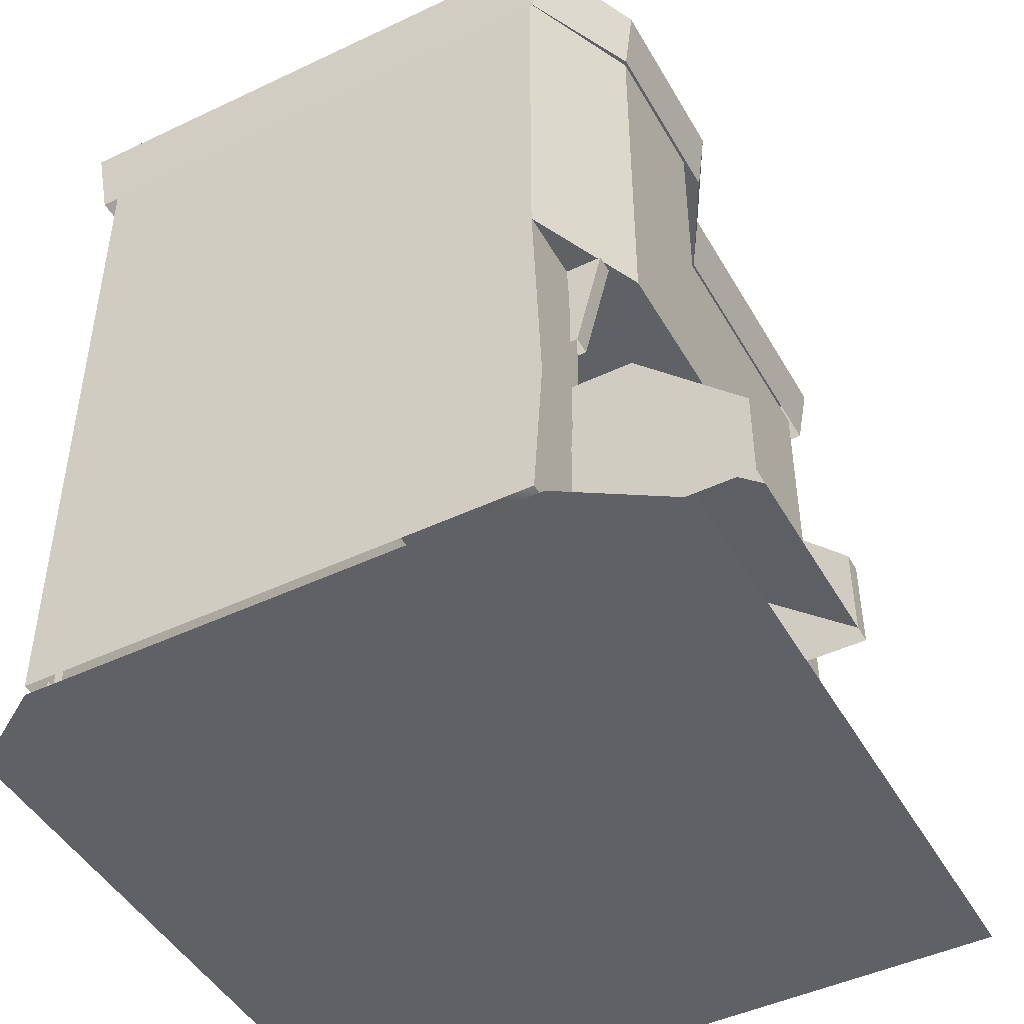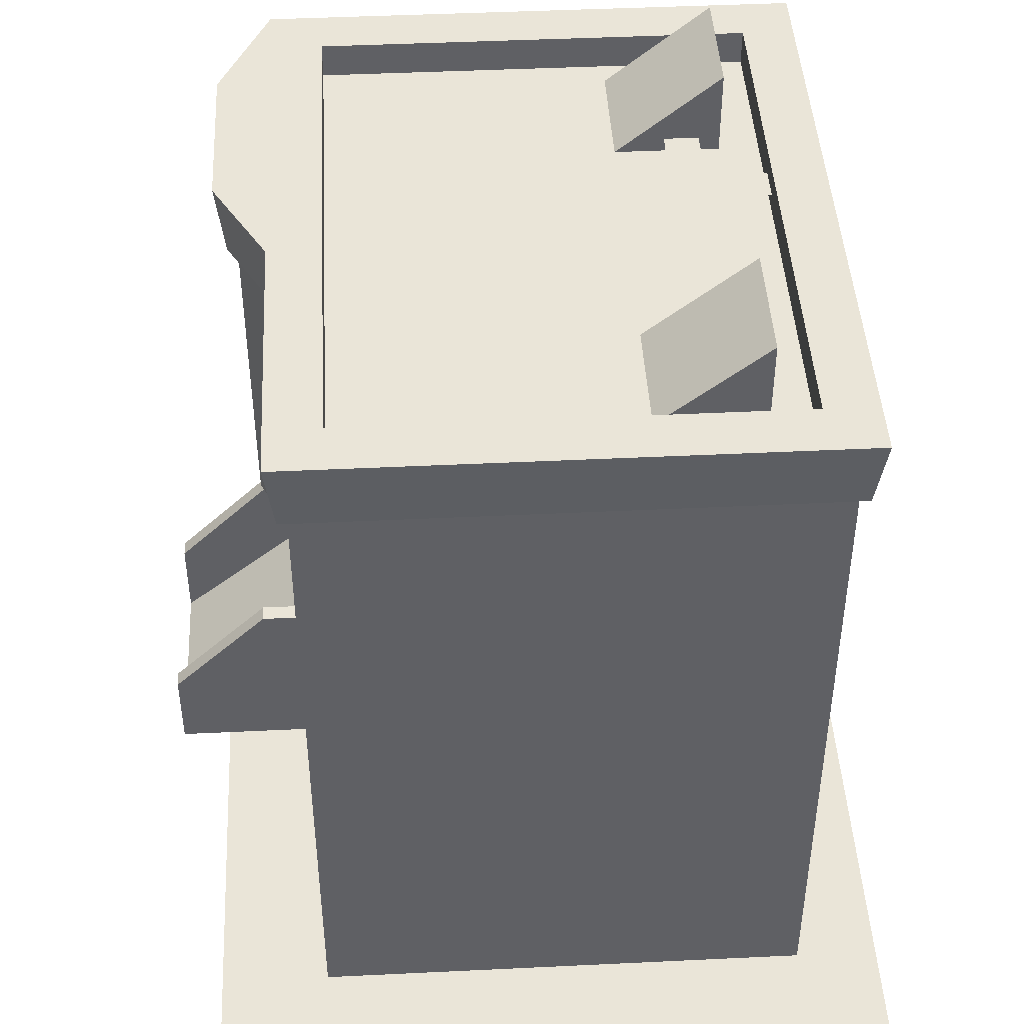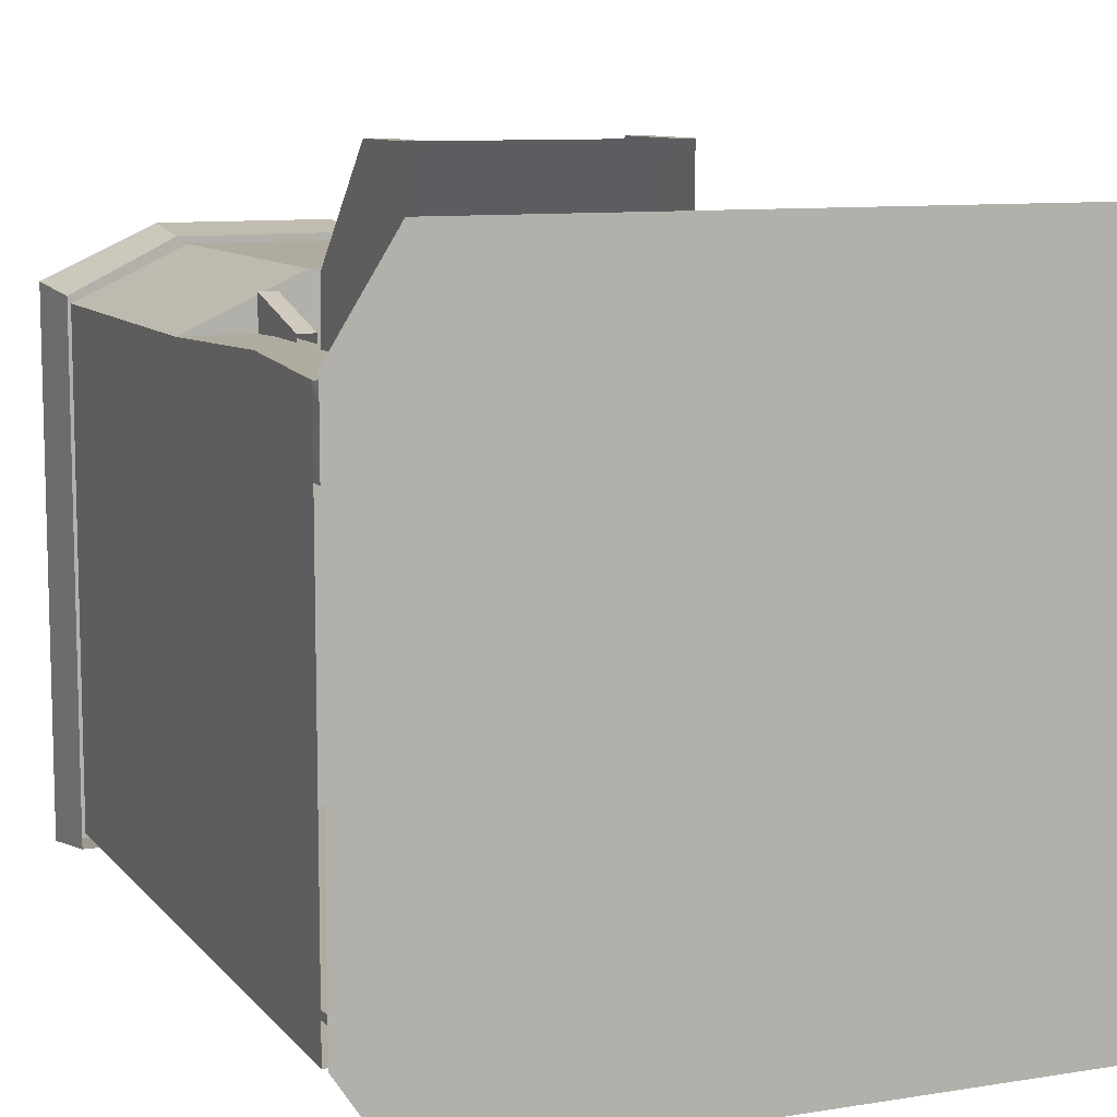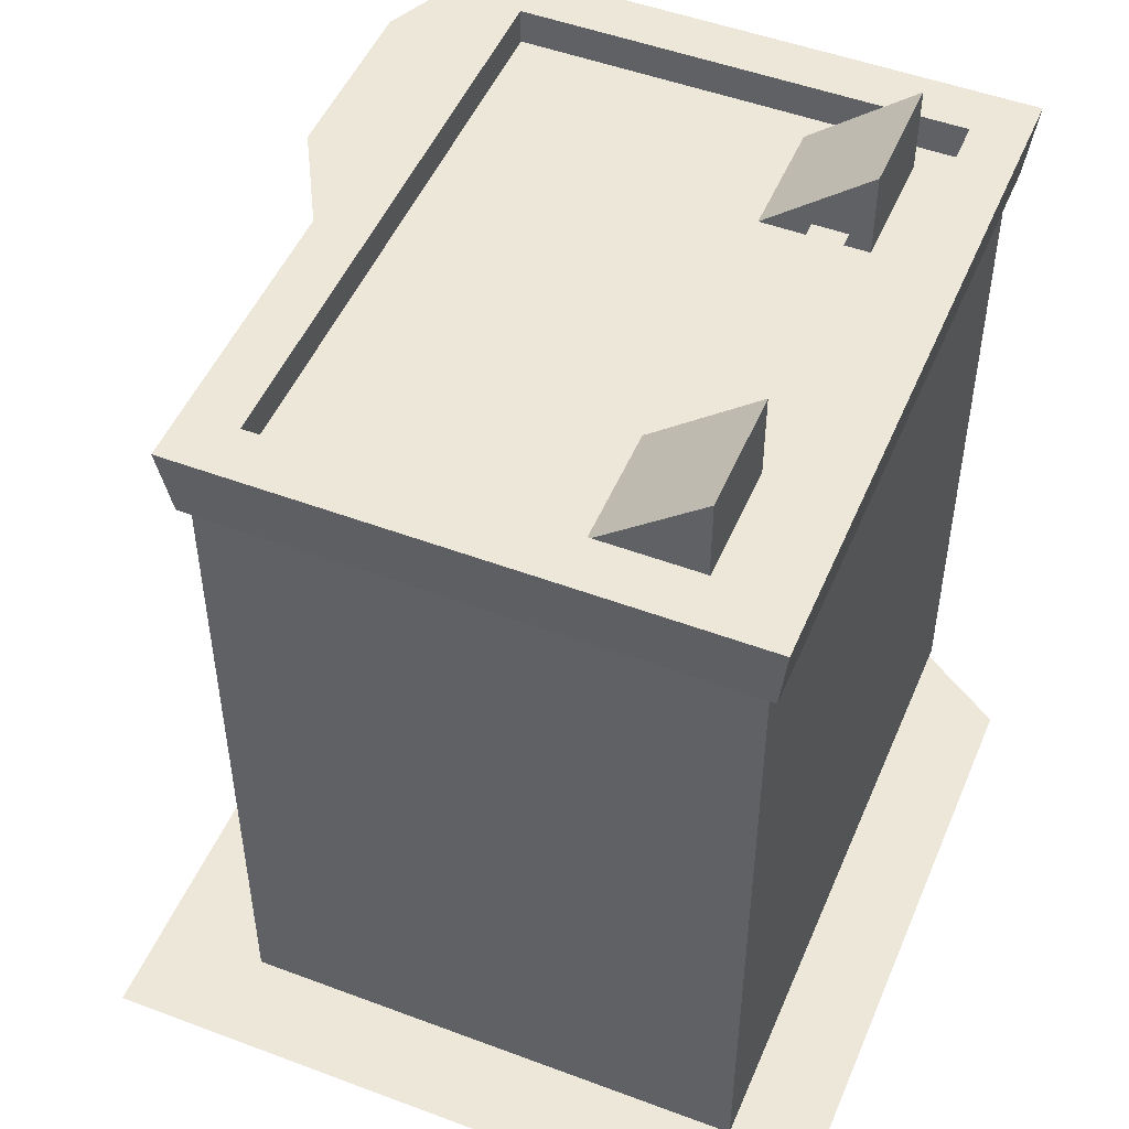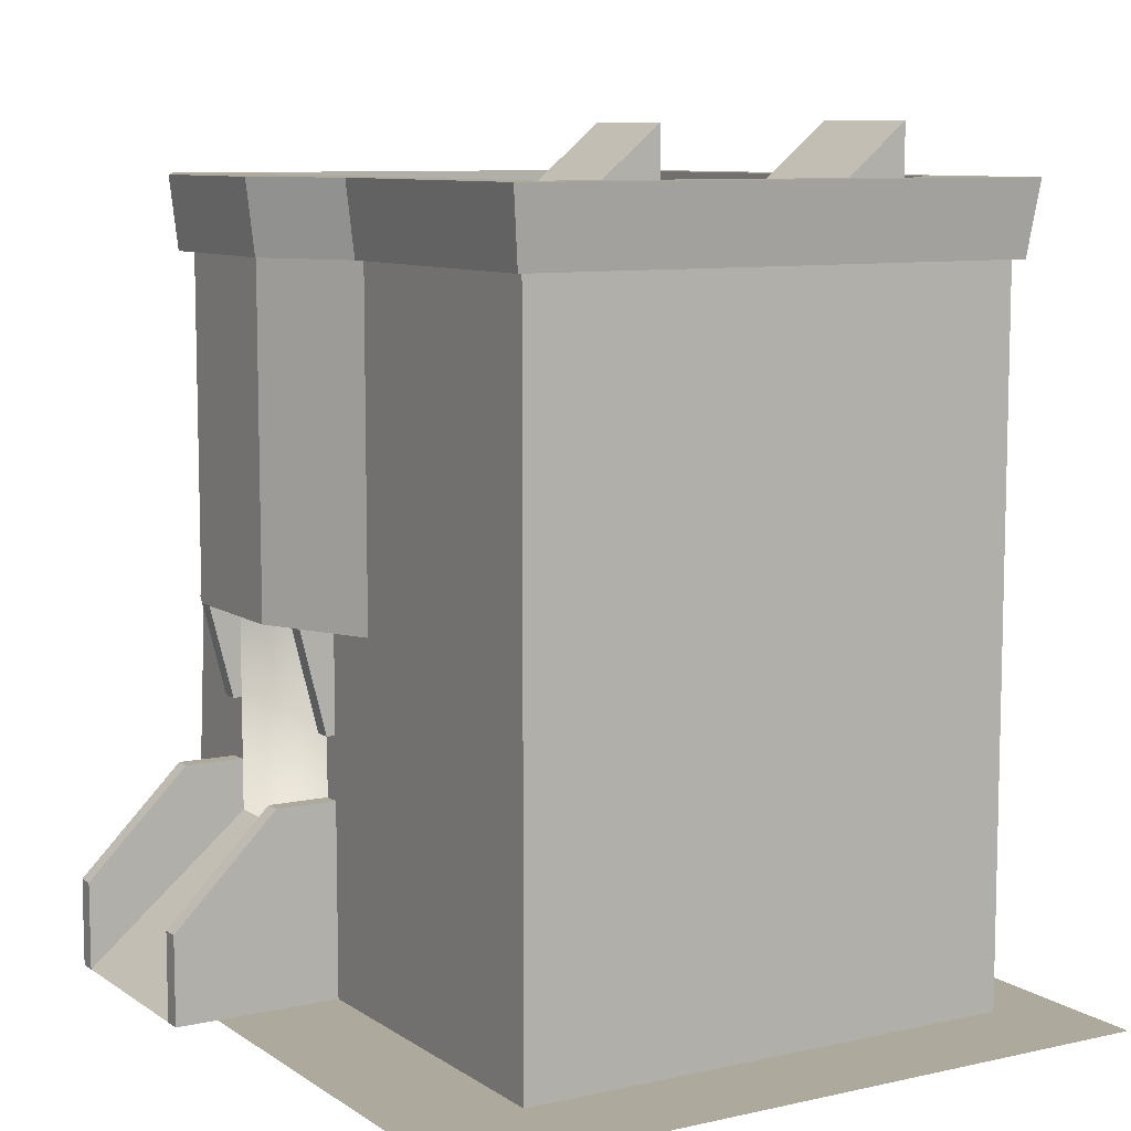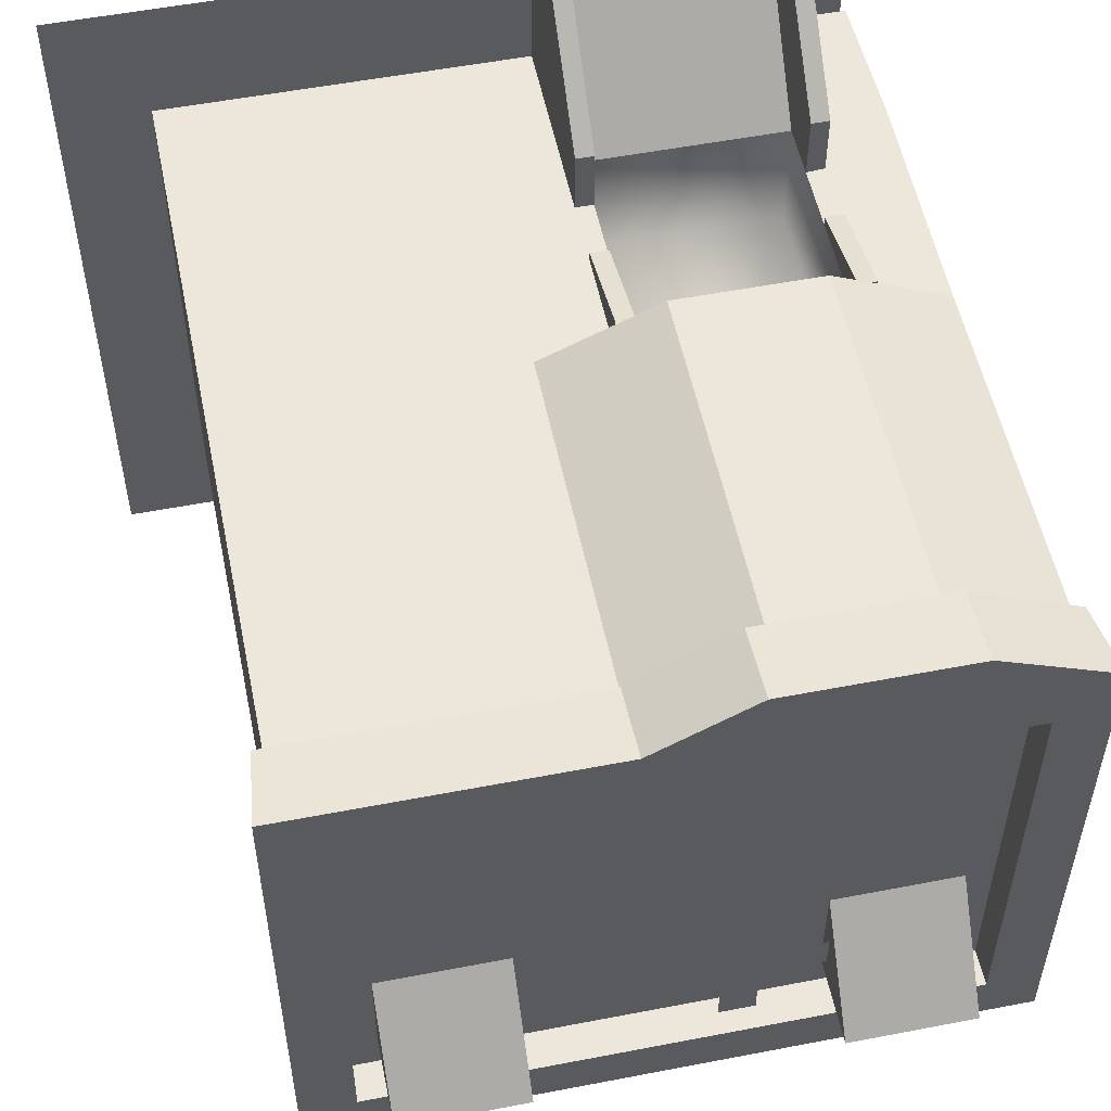
<metadata>
{"format":"obj","ext":"obj","renderer":"f3d","projection":"perspective","resolution":1024,"background":"white","views":[{"elev":-46.4,"azim":-61.6,"up":"+Y"},{"elev":44.9,"azim":86.8,"up":"+Y"},{"elev":9.6,"azim":-22.7,"up":"+Z"},{"elev":49.7,"azim":112.5,"up":"+Y"},{"elev":8.8,"azim":59.0,"up":"+Y"},{"elev":53.9,"azim":168.4,"up":"+Z"}]}
</metadata>
<code>
g polygon0
v -28.75 2 30
v 49.09 2 30
v 49.09 2 -29
v -22.05 2 -29
v -22.05 2 -29
v 49.09 2 -29
v 55 2 -39
v -22.11 2 -39
v -21.25 2 42
v 55 2 42
v 49.09 2 30
v -28.75 2 30
v 49.09 2 30
v 55 2 42
v 55 2 -29
v 49.09 2 -29
f 1 2 3 4
f 5 6 7 8
f 9 10 11 12
f 13 14 15 16
v -28.75 2 30
v -22.05 2 -29
v -28.75 2 -29
v -28.75 2 -29
v -22.05 2 -29
v -22.11 2 -39
v 49.09 2 -29
v 55 2 -29
v 55 2 -39
f 17 18 19
f 20 21 22
f 23 24 25
g polygon1
v 4.879 11.66 27
v 4.879 11.66 28.25
v 13 11.66 27
v 13 11.66 28.25
v 42 11.66 27
v 42 11.66 28.25
f 26 27 28
f 27 29 28
f 28 29 30
f 29 31 30
v -27 83.11 29
v -27 44 29
v -27 83.11 27
v -27 44 27
v -14 83.11 33
v -14 44 33
f 32 33 34
f 33 35 34
f 34 35 36
f 35 37 36
v 13.02 83.11 27
v 12.98 44 27
v 42 83.11 27
v 42 44 27
f 38 39 40
f 39 41 40
v 13 11.66 27
v 12.98 44 27
v 4.859 44 27
v 4.879 11.66 27
v -26 5.066 -27
v -26 5.066 -28.81
v -26 83.11 -28.81
v -26 83.11 -27
v -16 44 34.42
v -16 44 32.4
v -16 83.11 32.4
v -16 83.11 34.42
v -27 23 23
v -27 82.29 23
v -27 82.29 -24
v -27 23 -24
v 43 23 -23
v 43 82.29 -23
v 43 82.29 24
v 43 23 24
v -27 4.934 -28
v -27 82.29 -28
v 43 82.29 -27
v 43 4.934 -27
v 1 44 33
v 1.012 83.11 33
v -14 83.11 33
v -14 44 33
v 42 11.66 27
v 42 44 27
v 12.98 44 27
v 13 11.66 27
v 12.98 44 27
v 13.02 83.11 27
v 1.012 83.11 33
v 1 44 33
f 42 43 44 45
f 46 47 48 49
f 50 51 52 53
f 54 55 56 57
f 58 59 60 61
f 62 63 64 65
f 66 67 68 69
f 70 71 72 73
f 74 75 76 77
g polygon2
v 45 3 29
v 45 19 29
v 13 3 29
v 13 19 29
v 3 3 29
v 3 19 29
f 78 79 80
f 79 81 80
f 80 81 82
f 81 83 82
v -29 3 -29
v -29 19 -29
v 8 3 -29
v 8 19 -29
v 45 3 -29
v 45 19 -29
f 84 85 86
f 85 87 86
f 86 87 88
f 87 89 88
v -25 87.21 24.91
v -25 91.31 24.91
v 13 87.21 24.91
v 13 91.31 24.91
v 41 87.21 24.91
v 41 91.31 24.91
f 90 91 92
f 91 93 92
f 92 93 94
f 93 95 94
v 8 87.21 -25.47
v -25.53 87.21 -25.47
v 8 87.21 0
v -25.53 87.21 0
v 8 87.21 25.49
v -25.53 87.21 25.49
f 96 97 98
f 97 99 98
f 98 99 100
f 99 101 100
v 41.51 87.21 -25.47
v 8 87.21 -25.47
v 41.51 87.21 0
v 8 87.21 0
v 41.51 87.21 25.49
v 8 87.21 25.49
f 102 103 104
f 103 105 104
f 104 105 106
f 105 107 106
v -25 91.31 24.91
v -31 91.31 31
v -18 91.31 28.24
v -18 91.31 37
f 108 109 110
f 109 111 110
v 13 91.31 24.91
v 2 91.31 28.9
v 13 91.31 31
v 2 91.31 37
f 112 113 114
f 113 115 114
v 3 19 16
v 3 19 29
v 3 44 29
v 3 44 16
v -19 19 16
v -19 19 29
v 3 19 29
v 3 19 16
v -19 19 16
v -19 44 16
v -19 44 29
v -19 19 29
v 3 44 29
v -19 44 29
v -19 44 16
v 3 44 16
v 3 44 16
v -19 44 16
v -19 19 16
v 3 19 16
v -1 88.85 -18
v -1 88.85 -14
v 3 88.85 -14
v 3 88.85 -18
v -9 88.85 -18
v -9 88.85 -14
v -1 88.85 -14
v -1 88.85 -18
v 3 88.85 -18
v 3 88.85 -14
v 25 88.85 -14
v 25 88.85 -18
v 3 88.85 -26
v -1 88.85 -26
v -1 88.85 -18
v 3 88.85 -18
v 24 97.05 -20.41
v 38 97.05 -20.41
v 38 86.39 -20.41
v 24 86.39 -20.41
v -22 97.05 -20.41
v -8 97.05 -20.41
v -8 86.39 -20.41
v -22 86.39 -20.41
v -25 91.31 24.91
v -18 91.31 28.24
v 2 91.31 28.9
v 13 91.31 24.91
v -18 91.31 28.24
v -18 91.31 37
v 2 91.31 37
v 2 91.31 28.9
v -31 91.31 31
v -30 83 30
v -18 83 36
v -18 91.31 37
v -18 91.31 37
v -18 83 36
v 2 83 36
v 2 91.31 37
v -29 3 -29
v -29 3 29
v -29 19 30
v -29 19 -29
v -25 91.31 -25
v -25 91.31 24.91
v -25 87.21 24.91
v -25 87.21 -25
v -25 87.21 -25
v 41 87.21 -25
v 41 91.31 -25
v -25 91.31 -25
v 41 91.31 24.91
v 41 91.31 -25
v 41 87.21 -25
v 41 87.21 24.91
v -31 91.31 -31
v -31 91.31 31
v -25 91.31 24.91
v -25 91.31 -25
v 41 91.31 -25
v 47 91.31 -31
v -31 91.31 -31
v -25 91.31 -25
v 47 91.31 31
v 47 91.31 -31
v 41 91.31 -25
v 41 91.31 24.91
v 46 83 30
v 46 83 -30
v 47 91.31 -31
v 47 91.31 31
v 47 91.31 -31
v 46 83 -30
v -30 83 -30
v -31 91.31 -31
v -30 83 -30
v -30 83 30
v -31 91.31 31
v -31 91.31 -31
v 2 91.31 37
v 2 83 36
v 13 83 30
v 13 91.31 31
v 45 3 29
v 45 3 -29
v 45 19 -29
v 45 19 29
v -29 3 29
v -19 3 29
v -19 19 29
v -29 19 30
v 13 91.31 31
v 47 91.31 31
v 41 91.31 24.91
v 13 91.31 24.91
v 13 91.31 31
v 13 83 30
v 46 83 30
v 47 91.31 31
f 116 117 118 119
f 120 121 122 123
f 124 125 126 127
f 128 129 130 131
f 132 133 134 135
f 136 137 138 139
f 140 141 142 143
f 144 145 146 147
f 148 149 150 151
f 152 153 154 155
f 156 157 158 159
f 160 161 162 163
f 164 165 166 167
f 168 169 170 171
f 172 173 174 175
f 176 177 178 179
f 180 181 182 183
f 184 185 186 187
f 188 189 190 191
f 192 193 194 195
f 196 197 198 199
f 200 201 202 203
f 204 205 206 207
f 208 209 210 211
f 212 213 214 215
f 216 217 218 219
f 220 221 222 223
f 224 225 226 227
f 228 229 230 231
f 232 233 234 235
v 38 86.39 -7.41
v 38 86.39 -20.41
v 38 97.05 -20.41
v 24 86.39 -20.41
v 24 86.39 -7.41
v 24 97.05 -20.41
v -22 86.39 -20.41
v -22 86.39 -7.41
v -22 97.05 -20.41
v -8 86.39 -7.41
v -8 86.39 -20.41
v -8 97.05 -20.41
f 236 237 238
f 239 240 241
f 242 243 244
f 245 246 247
g polygon3
v 45 85.57 -29
v 45 63.79 -29
v 8 85.57 -29
v 8 63.79 -29
v -29 85.57 -29
v -29 63.79 -29
f 248 249 250
f 249 251 250
f 250 251 252
f 251 253 252
v 45 63.79 -29
v 45 44 -29
v 8 63.79 -29
v 8 44 -29
v -29 63.79 -29
v -29 44 -29
f 254 255 256
f 255 257 256
f 256 257 258
f 257 259 258
v 45 44 -29
v 45 19 -29
v 8 44 -29
v 8 19 -29
v -29 44 -29
v -29 19 -29
f 260 261 262
f 261 263 262
f 262 263 264
f 263 265 264
v -21 13 48
v -21 19 29
v -21 3 48
v -21 3 29
f 266 267 268
f 267 269 268
v 5 25 36
v 5 13 48
v 5 25 29
v 5 19 29
f 270 271 272
f 271 273 272
v 5 13 48
v 5 3 48
v 5 19 29
v 5 3 29
f 274 275 276
f 275 277 276
v -21 25 29
v -21 19 29
v -21 25 36
v -21 13 48
f 278 279 280
f 279 281 280
v -16 85.57 35
v -29 85.57 29
v -29 63.79 29
v -16 63.79 35
v 45 85.57 29
v 13 85.57 29
v 13 63.79 29
v 45 63.79 29
v 45 19 29
v 45 19 -29
v 45 44 -29
v 45 44 29
v -29 19 -29
v -29 19 30
v -29 44 29
v -29 44 -29
v -29 19 30
v -19 19 29
v -19 44 29
v -29 44 29
v 45 44 29
v 45 44 -29
v 45 63.79 -29
v 45 63.79 29
v -29 44 -29
v -29 44 29
v -29 63.79 29
v -29 63.79 -29
v 0 44 35
v 13 44 29
v 13 63.79 29
v 0 63.79 35
v -21 32.17 29
v -21 32.17 30
v -21 44 33
v -21 44 29
v -19 32.17 30
v -19 32.17 29
v -19 44 29
v -19 44 33
v -21 32.17 30
v -19 32.17 30
v -19 44 33
v -21 44 33
v 0 44 35
v 3 44 29
v -19 44 29
v -16 44 35
v -19 19 29
v -19 25 36
v -19 13 48
v -19 3 48
v 3 13 48
v 5 13 48
v 5 25 36
v 3 25 36
v 3 19 29
v 3 3 48
v 3 13 48
v 3 25 36
v -22 86.39 -7.41
v -8 86.39 -7.41
v -8 97.05 -20.41
v -22 97.05 -20.41
v 45 19 29
v 45 44 29
v 13 44 29
v 13 19 29
v 45 44 29
v 45 63.79 29
v 13 63.79 29
v 13 44 29
v 3 3 48
v 5 3 48
v 5 13 48
v 3 13 48
v 3 25 36
v 5 25 36
v 5 25 29
v 3 25 29
v -19 13 48
v -19 25 36
v -21 25 36
v -21 13 48
v 0 85.57 35
v -16 85.57 35
v -16 63.79 35
v 0 63.79 35
v 13 85.57 29
v 0 85.57 35
v 0 63.79 35
v 13 63.79 29
v -19 3 48
v -19 13 48
v -21 13 48
v -21 3 48
v -19 25 36
v -19 25 29
v -21 25 29
v -21 25 36
v 3 19 29
v -19 19 29
v -19 3 48
v 3 3 48
v 0 63.79 35
v -16 63.79 35
v -16 44 35
v 0 44 35
v 24 86.39 -7.41
v 38 86.39 -7.41
v 38 97.05 -20.41
v 24 97.05 -20.41
v -29 63.79 29
v -29 44 29
v -16 44 35
v -16 63.79 35
v 5 32.17 30
v 5 32.17 29
v 5 44 29
v 5 44 33
v 3 32.17 30
v 5 32.17 30
v 5 44 33
v 3 44 33
v 3 32.17 29
v 3 32.17 30
v 3 44 33
v 3 44 29
v 3 44 29
v 3 19 29
v 13 19 29
v 13 44 29
v 45 63.79 29
v 45 63.79 -29
v 45 85.57 -29
v 45 85.57 29
v -29 63.79 -29
v -29 63.79 29
v -29 85.57 29
v -29 85.57 -29
f 282 283 284 285
f 286 287 288 289
f 290 291 292 293
f 294 295 296 297
f 298 299 300 301
f 302 303 304 305
f 306 307 308 309
f 310 311 312 313
f 314 315 316 317
f 318 319 320 321
f 322 323 324 325
f 326 327 328 329
f 330 331 332 333
f 334 335 336 337
f 338 339 340 341
f 342 343 344 345
f 346 347 348 349
f 350 351 352 353
f 354 355 356 357
f 358 359 360 361
f 362 363 364 365
f 366 367 368 369
f 370 371 372 373
f 374 375 376 377
f 378 379 380 381
f 382 383 384 385
f 386 387 388 389
f 390 391 392 393
f 394 395 396 397
f 398 399 400 401
f 402 403 404 405
f 406 407 408 409
f 410 411 412 413
f 414 415 416 417
f 418 419 420 421
v 13 44 29
v 3 44 29
v 0 44 35
v -19 19 29
v -19 25 29
v -19 25 36
v -16 44 35
v -19 44 29
v -29 44 29
v 3 19 29
v 3 25 36
v 3 25 29
f 422 423 424
f 425 426 427
f 428 429 430
f 431 432 433

</code>
